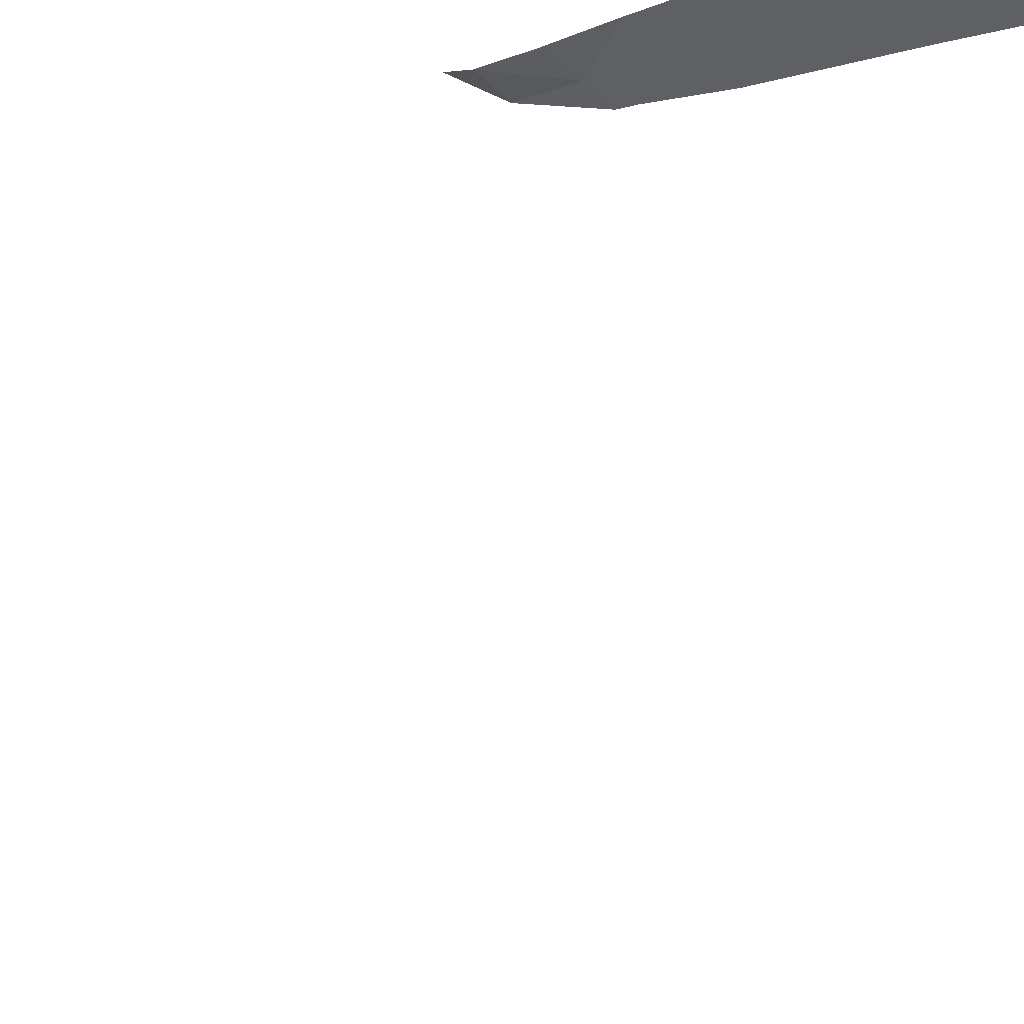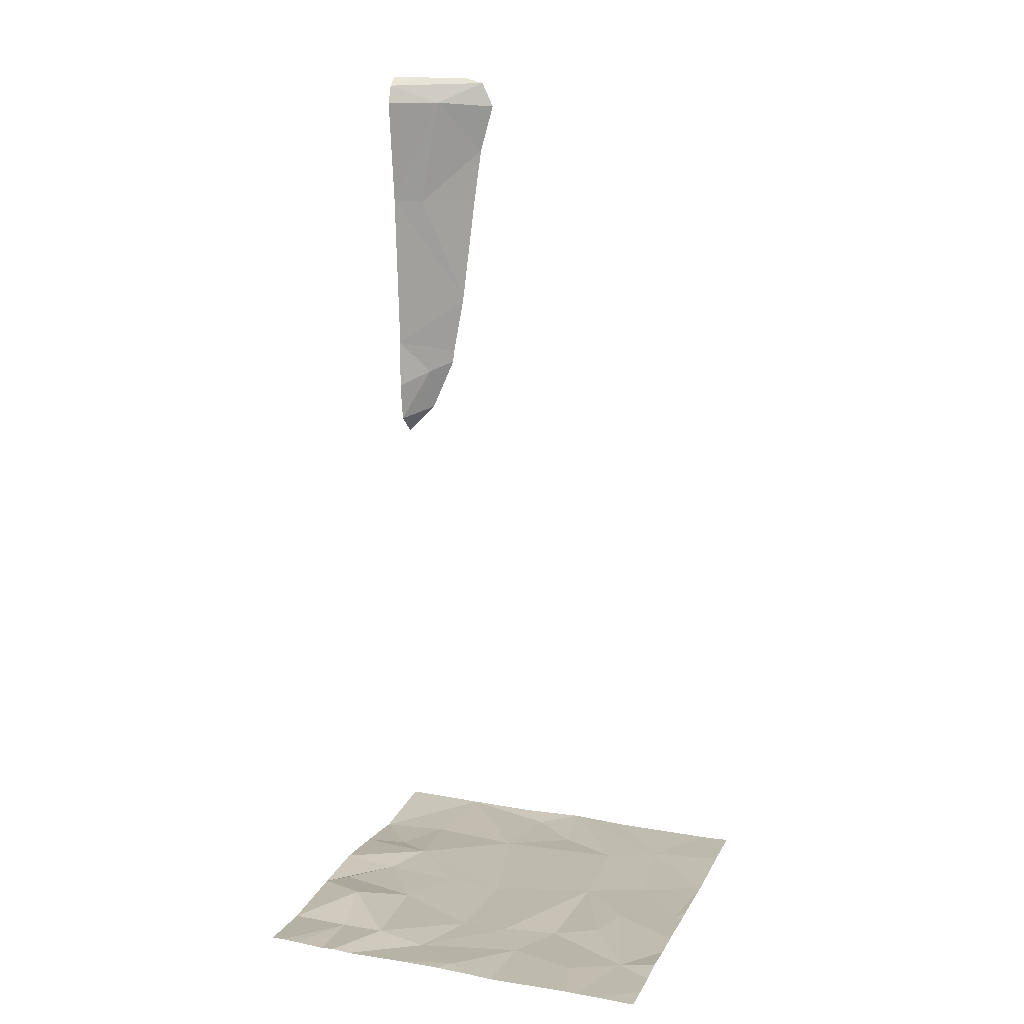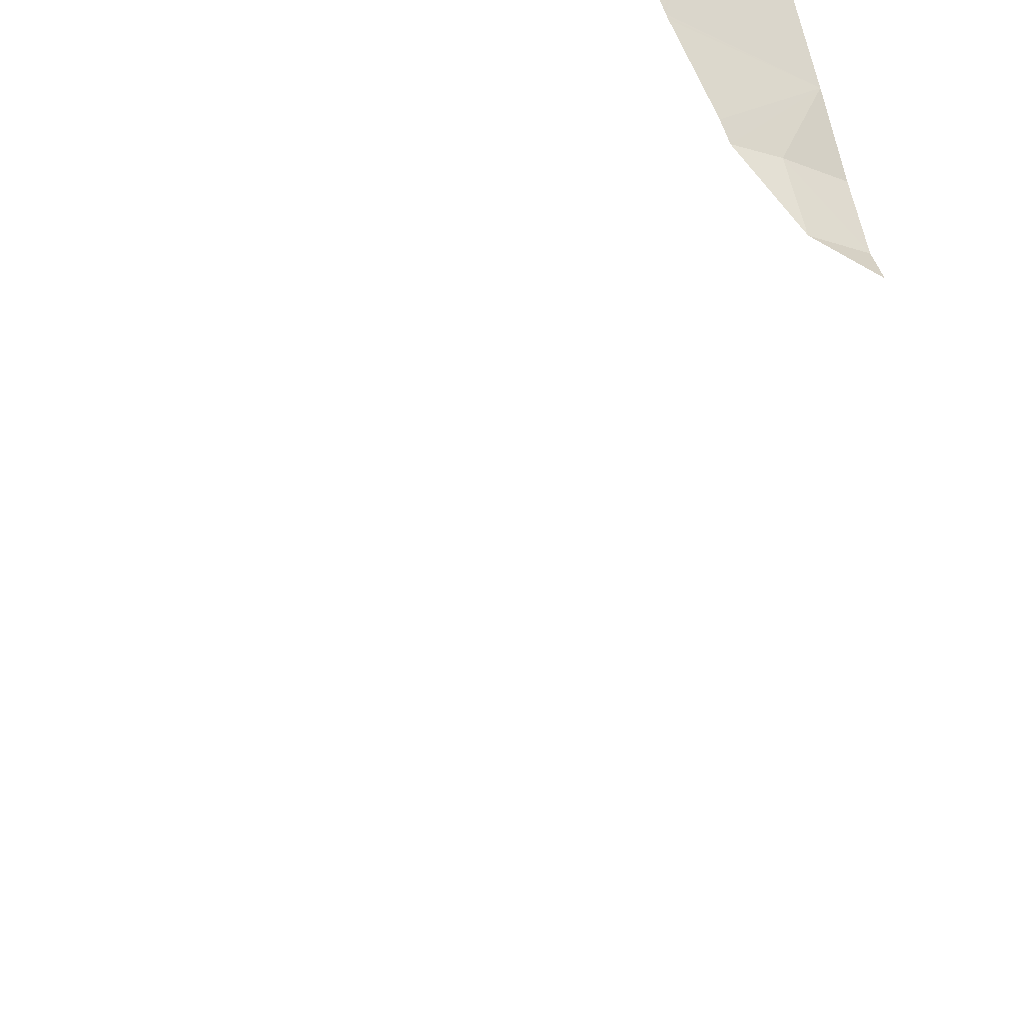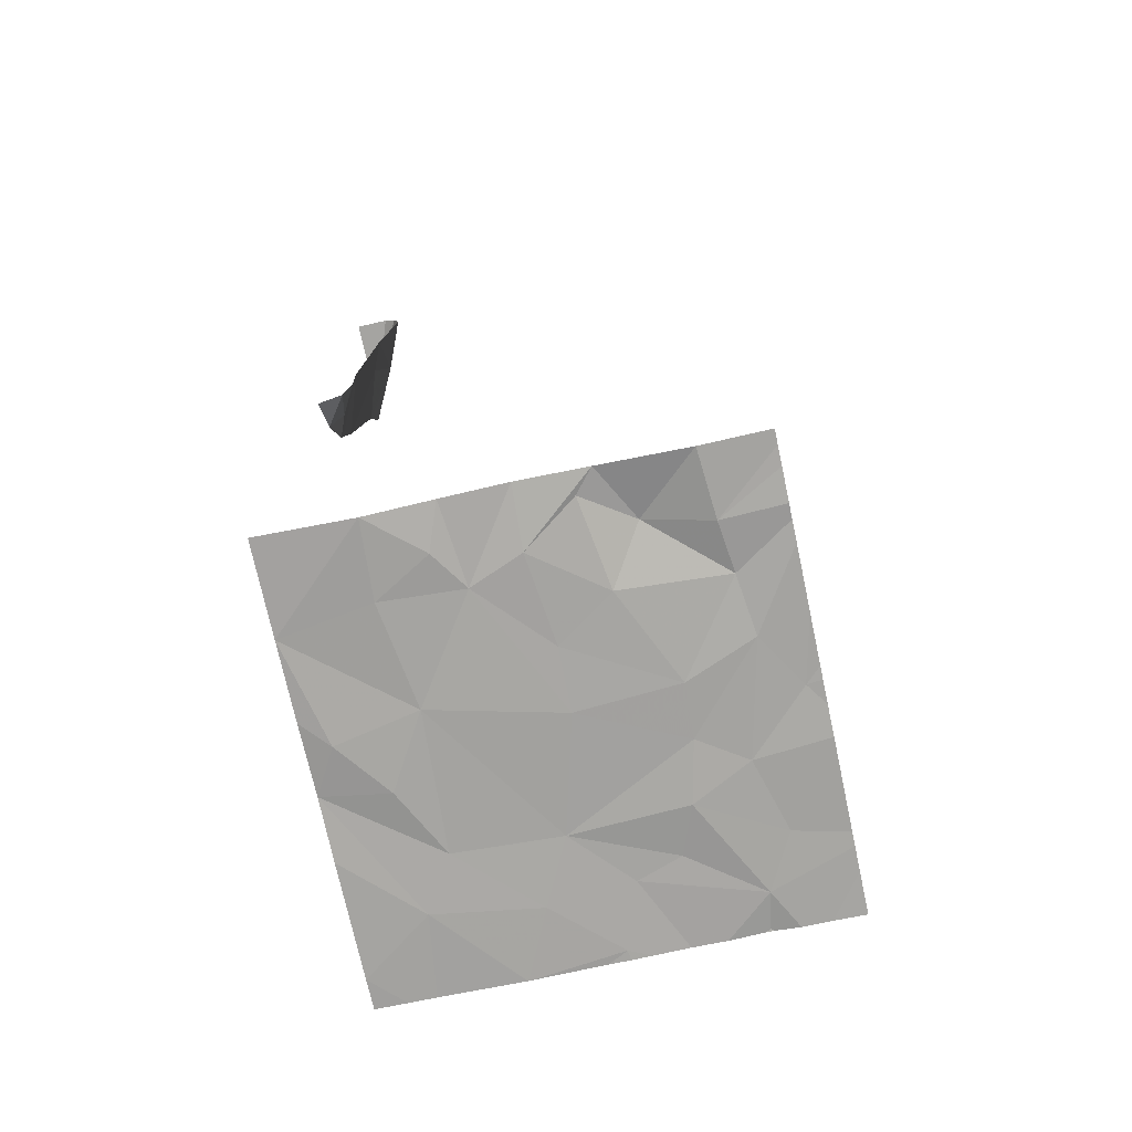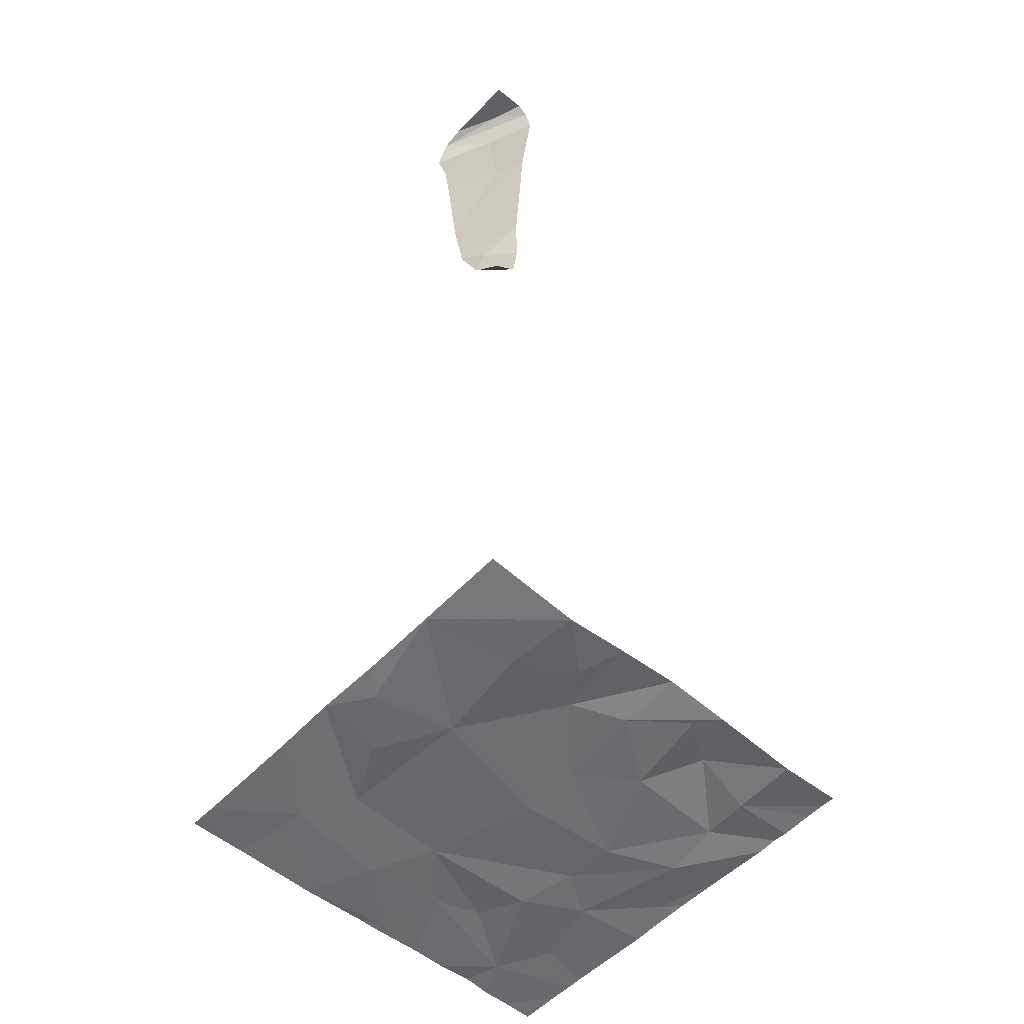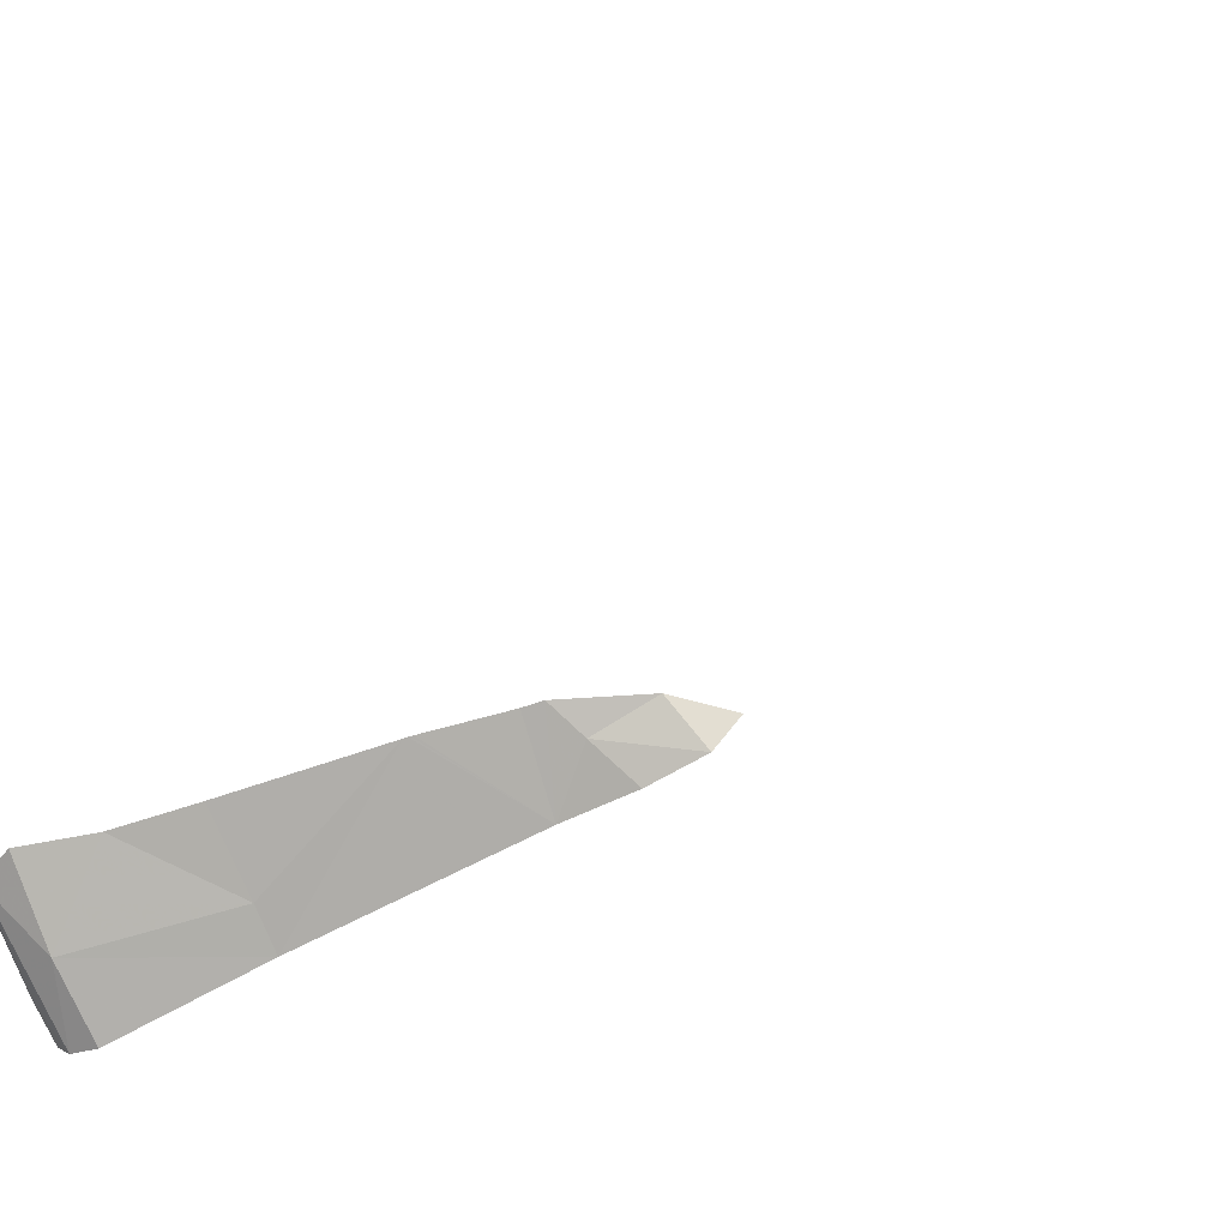
<metadata>
{"format":"obj","ext":"obj","renderer":"f3d","projection":"perspective","resolution":1024,"background":"white","views":[{"elev":-70.3,"azim":-69.7,"up":"+Y"},{"elev":15.4,"azim":19.6,"up":"+Z"},{"elev":79.8,"azim":165.0,"up":"+Y"},{"elev":-73.2,"azim":-77.8,"up":"+Z"},{"elev":-52.9,"azim":-131.9,"up":"+Z"},{"elev":-57.0,"azim":118.1,"up":"+Y"}]}
</metadata>
<code>
v -117.6 253.2 491.9
v -118 253 491.9
v -118.3 253.2 491.9
v -118 253.1 488.6
v -117.7 253.2 488.7
v -118 253.2 488.1
v -118.3 253 488.4
v -118.3 253 488.9
v -118.3 253 488
v -117.6 253.2 489.4
v -117.7 253.2 488.8
v -118 253 490.5
v -117.6 253.2 489.4
v -118.3 252.9 490.5
v -117.6 253.2 489.4
v -117.7 253.2 488.8
v -118.3 252.9 491.9
v -118.3 253.2 483.3
v -117.5 253.2 483.3
v -118.3 252.4 483.2
v -118.3 253.2 487.8
v -118.3 251.8 483.3
v -117.8 251.3 483.2
v -118.3 251.3 483.3
v -118.1 250.8 483.3
v -117.3 250.7 483.2
v -118.3 252.8 491.8
v -117.4 253.2 491.8
v -117.8 253 491.6
v -118.3 252.8 491.6
v -117.5 253.2 490.5
v -117.9 252 483.2
v -117.6 251.7 483.3
v -118.3 250.7 483.3
v -118.3 249.9 483.2
v -117.8 250.4 483.3
v -117.6 252.4 483.2
v -117.7 249.9 483.2
v -117.4 253.2 491.1
v -117.6 253.2 489.4
v -117.6 253.2 489.4
v -117 251.2 483.2
v -116.8 253.2 483.3
v -117.2 253.2 491.6
v -117.3 249.8 483.3
v -116.5 251.2 483.2
v -116.6 253 483.2
v -116.3 249.4 483.3
v -116.5 250.3 483.2
v -116.8 249.7 483.2
v -116.7 252.3 483.2
v -116.2 253.2 483.3
v -116.1 252.7 483.2
v -115.5 251.5 483.3
v -116.1 250.3 483.2
v -115.5 252.4 483.3
v -115.8 250 483.2
v -115.6 253.2 483.2
v -115.6 250.5 483.2
v -115.1 252.6 483.2
v -114.9 251.7 483.2
v -115.2 249.8 483.2
v -114.6 253.2 483.2
v -115.1 250.6 483.3
v -115 251 483.3
v -114.7 250 483.2
v -116.9 249.3 483.2
v -117.4 249.3 483.2
v -114.5 251.2 483.2
v -117.6 249.3 483.2
v -116.4 249.3 483.2
v -114.4 250.1 483.3
v -117.7 249.3 483.2
v -118.2 249.3 483.3
v -118 249.3 483.3
v -118.3 249.3 483.3
v -114.4 252 483.2
v -114.4 252 483.2
v -114.4 252.7 483.2
v -114.4 253 483.2
v -114.4 253.2 483.2
v -114.4 249.6 483.2
v -114.4 249.8 483.2
v -114.4 252 483.2
v -114.4 250 483.3
v -114.4 251 483.2
v -114.4 250.7 483.2
v -114.4 250.4 483.2
v -114.4 251.4 483.2
v -114.4 250.1 483.3
v -114.4 251.2 483.2
v -116.3 249.3 483.2
v -116.1 249.3 483.2
v -115.9 249.3 483.2
v -115.7 249.3 483.2
v -115.1 249.3 483.2
v -114.9 249.3 483.2
v -114.7 249.3 483.2
v -114.4 249.3 483.2
f 2 1 3
f 5 4 6
f 7 4 8
f 9 4 7
f 10 8 11
f 13 12 14
f 15 14 8
f 16 8 5
f 9 6 4
f 17 2 3
f 8 16 11
f 6 9 21
f 37 19 20
f 26 23 25
f 2 17 27
f 30 29 27
f 32 22 33
f 8 4 5
f 35 38 36
f 37 32 33
f 36 34 35
f 24 23 33
f 26 25 36
f 22 24 33
f 38 35 76
f 28 2 27
f 29 28 27
f 39 29 12
f 29 30 14
f 20 22 32
f 25 34 36
f 19 18 20
f 37 20 32
f 34 25 23
f 23 24 34
f 14 12 29
f 31 12 13
f 15 8 40
f 14 15 41
f 8 10 40
f 13 14 41
f 38 45 36
f 26 42 23
f 47 43 19
f 2 28 1
f 12 31 39
f 44 29 39
f 42 46 33
f 26 36 45
f 51 37 33
f 45 38 73
f 23 42 33
f 19 37 51
f 50 45 70
f 28 29 44
f 45 49 26
f 47 19 51
f 46 51 33
f 67 50 68
f 47 52 43
f 45 50 49
f 26 49 42
f 47 51 53
f 55 49 50
f 46 42 49
f 46 54 51
f 47 53 52
f 48 57 50
f 49 55 46
f 54 56 51
f 57 55 50
f 55 54 46
f 56 53 51
f 52 53 56
f 59 54 55
f 59 55 57
f 54 61 56
f 60 58 52
f 57 48 93
f 56 60 52
f 62 57 94
f 58 60 63
f 54 65 61
f 66 64 59
f 60 56 61
f 59 64 54
f 65 54 64
f 62 66 59
f 62 59 57
f 69 61 65
f 60 61 77
f 63 60 79
f 65 64 66
f 66 62 96
f 95 62 94
f 82 66 97
f 77 69 84
f 72 66 83
f 86 65 87
f 87 66 88
f 94 57 93
f 88 72 90
f 93 48 92
f 92 48 71
f 77 61 69
f 78 60 77
f 68 50 70
f 79 60 78
f 80 63 79
f 70 45 73
f 81 63 80
f 67 48 50
f 83 66 82
f 84 69 89
f 85 72 83
f 71 48 67
f 86 69 65
f 73 38 75
f 87 65 66
f 75 38 74
f 88 66 72
f 89 69 91
f 74 38 76
f 90 72 85
f 91 69 86
f 96 62 95
f 97 66 96
f 98 82 97
f 99 82 98

</code>
